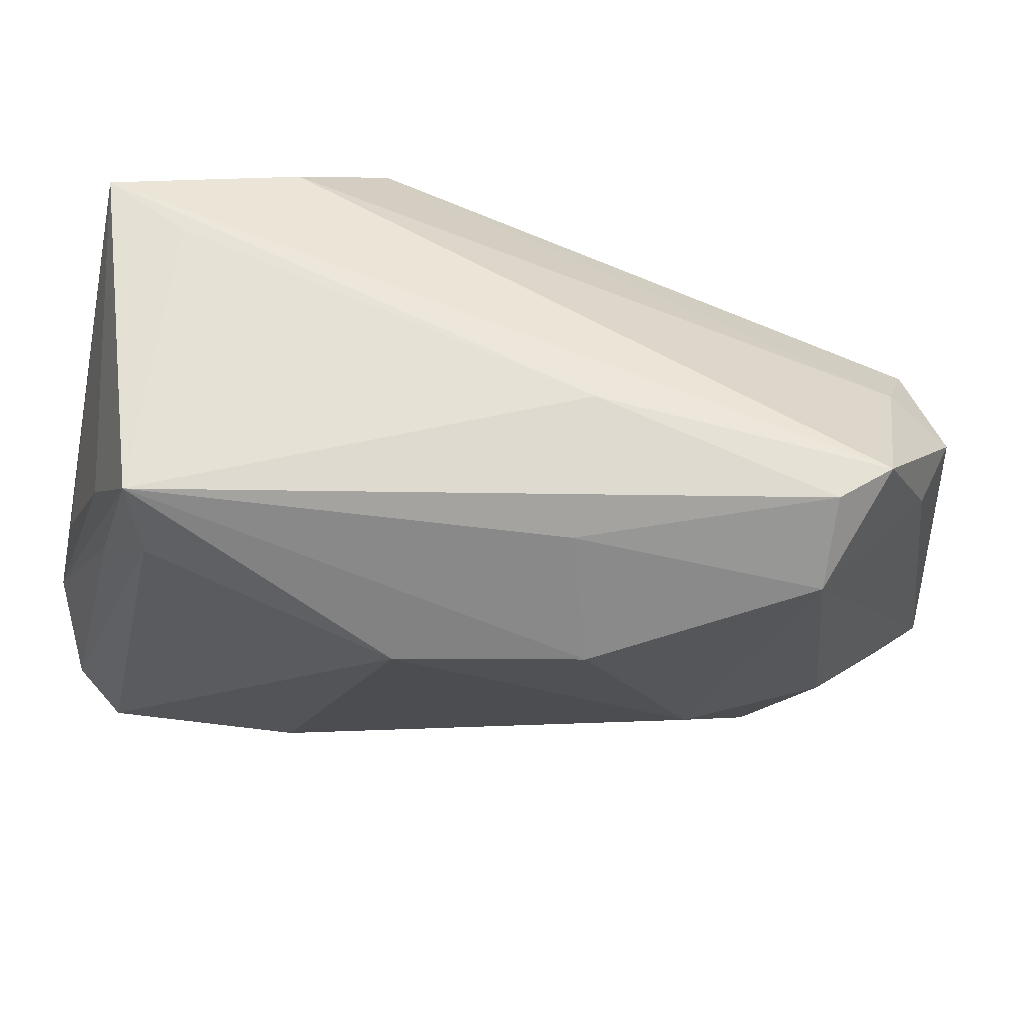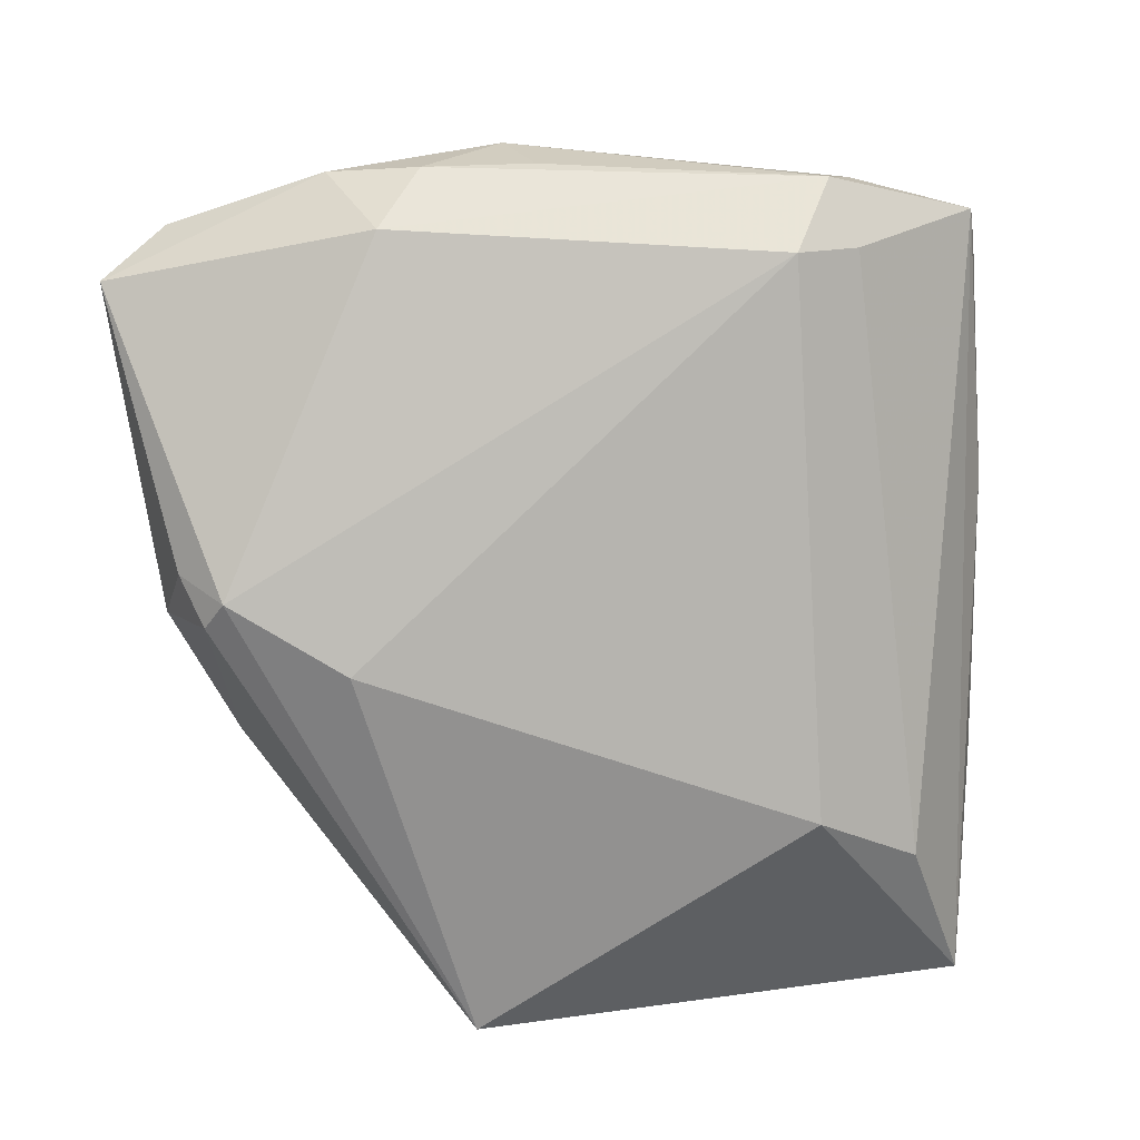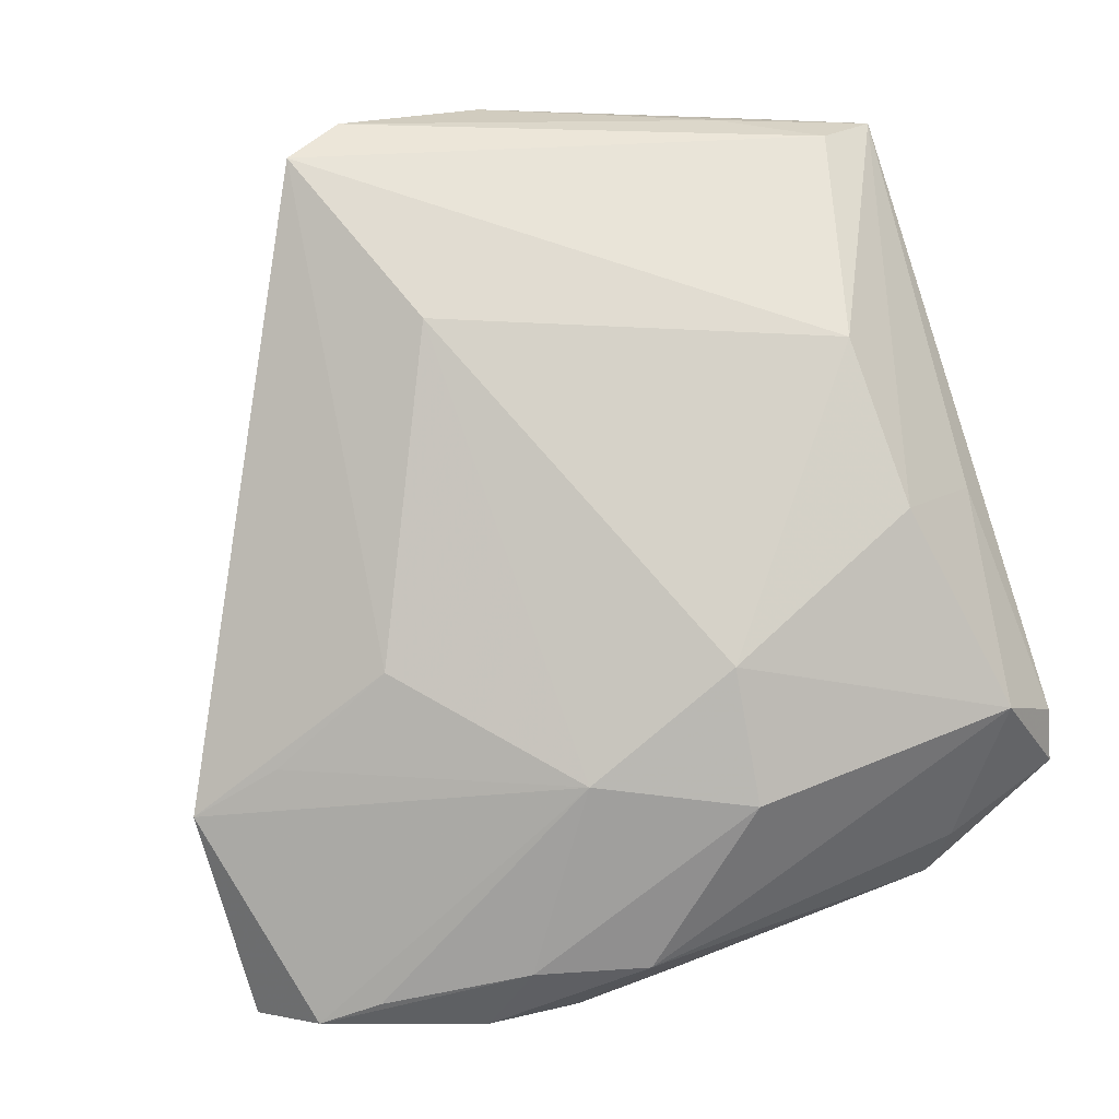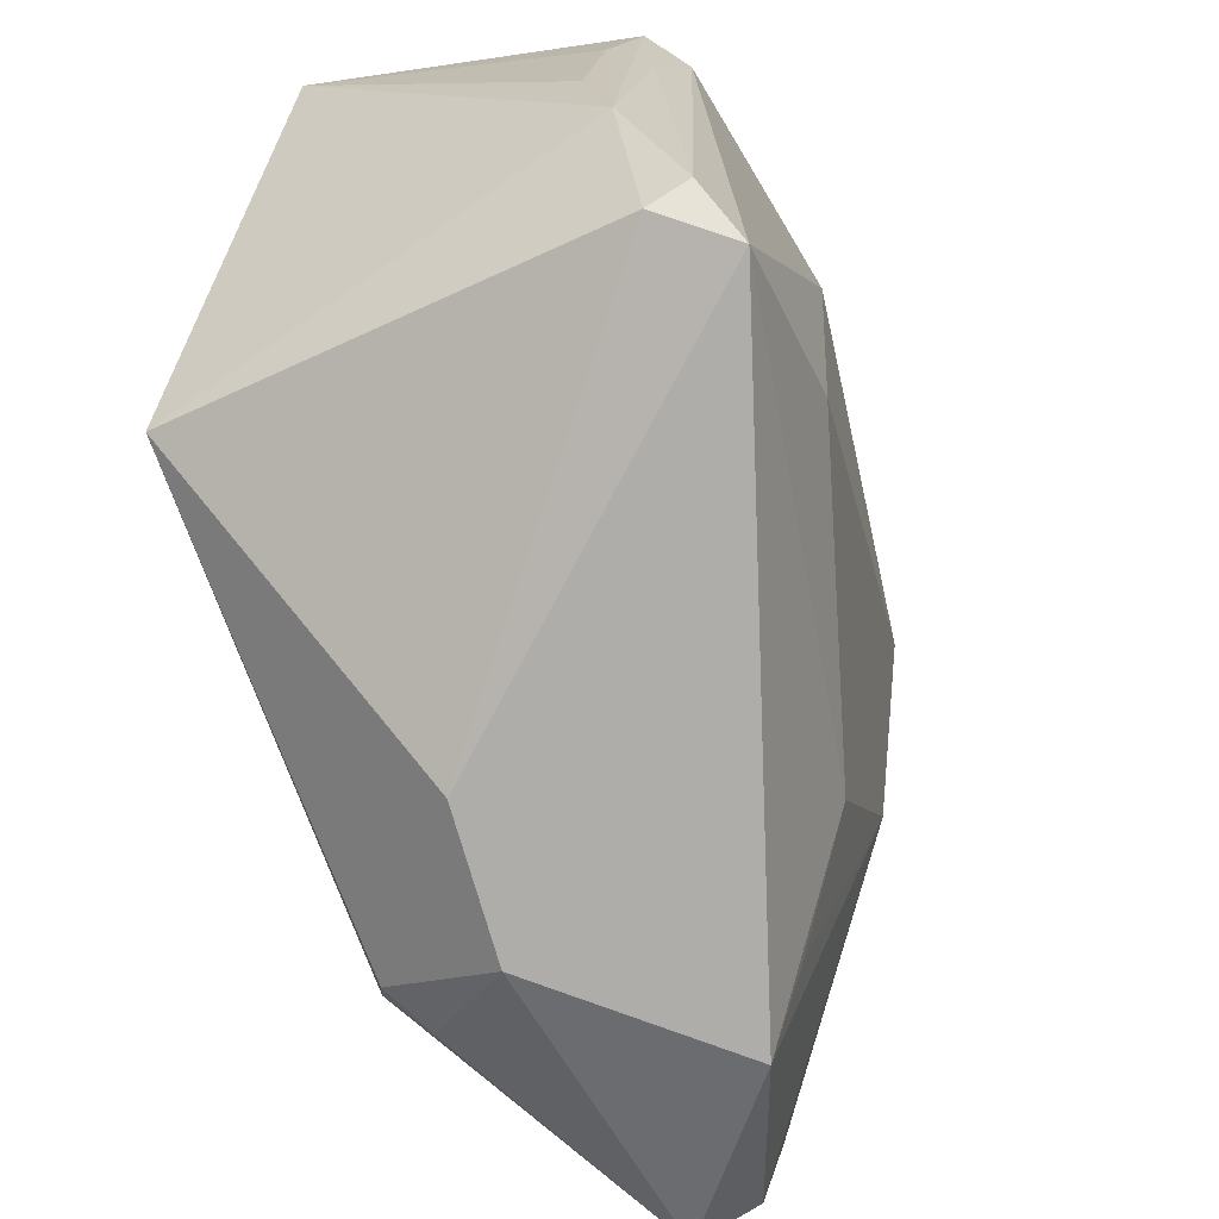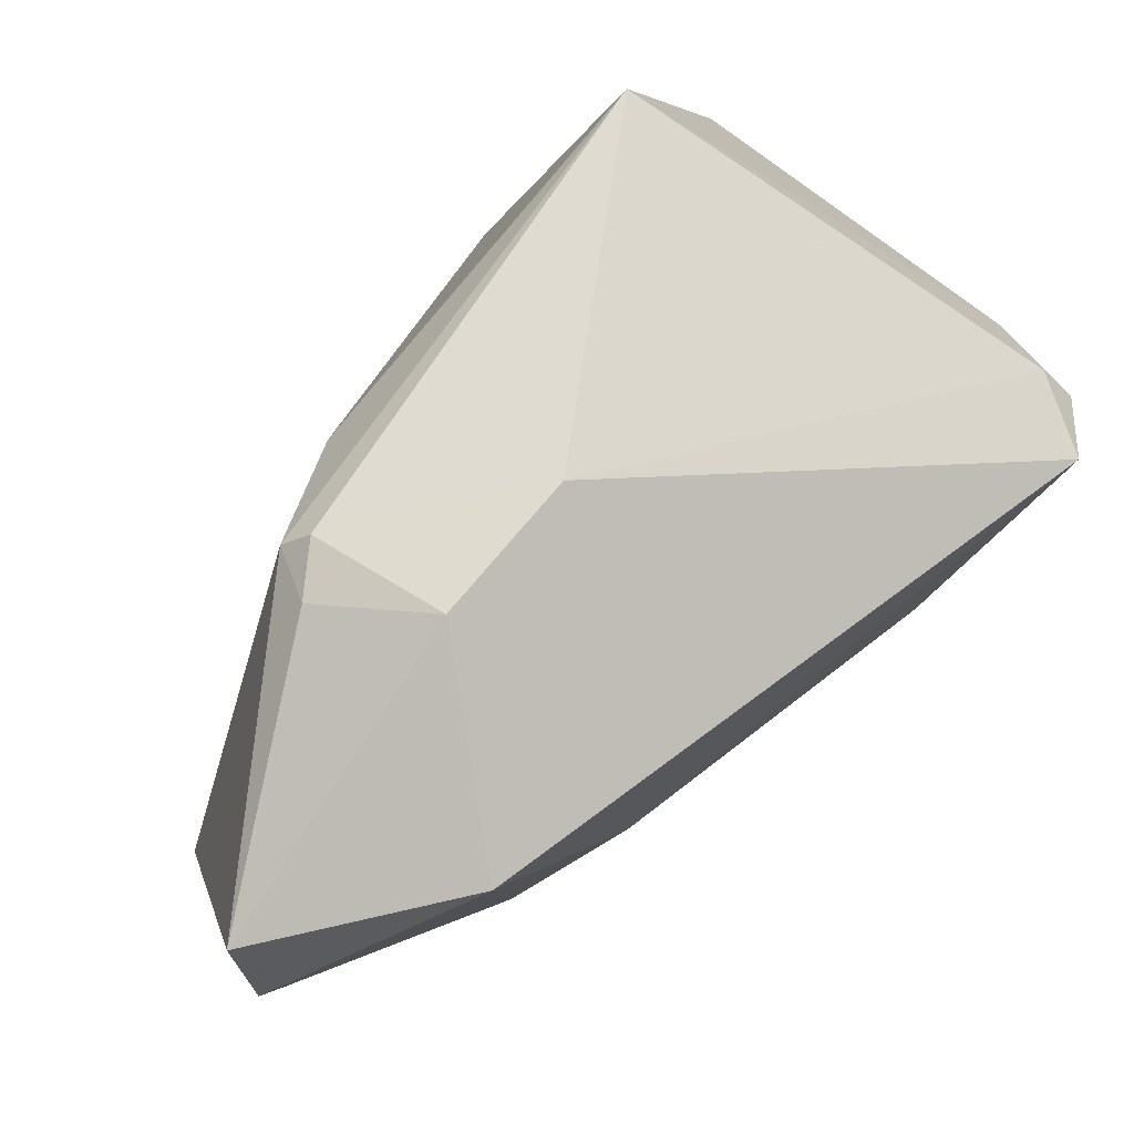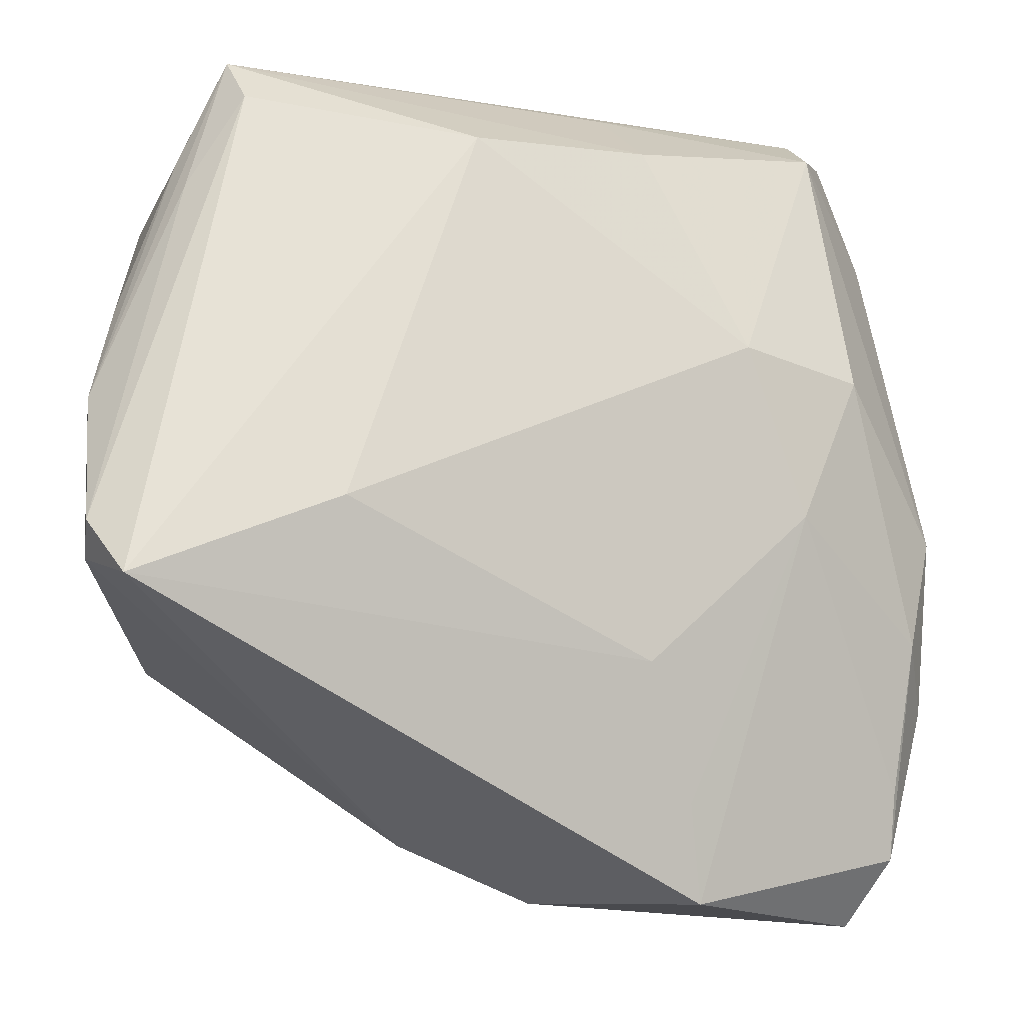
<metadata>
{"format":"obj","ext":"obj","renderer":"f3d","projection":"perspective","resolution":1024,"background":"white","views":[{"elev":74.7,"azim":9.7,"up":"+Y"},{"elev":-66.1,"azim":94.5,"up":"+Z"},{"elev":73.3,"azim":74.0,"up":"+Z"},{"elev":-53.8,"azim":-70.1,"up":"+Y"},{"elev":-78.3,"azim":-131.1,"up":"+Y"},{"elev":-19.1,"azim":-8.4,"up":"+Y"}]}
</metadata>
<code>
v 0.04646 -0.04235 -0.0002039
v 0.00768 -0.03982 -0.02627
v -0.05111 -0.01251 0.02646
v 0.05116 0.0002216 -0.003711
v 0.008881 0.04739 0.01446
v -0.04965 0.01767 0.01501
v 0.0423 -0.04946 -0.006619
v 0.04056 0.04911 0.001962
v 0.05201 -0.0125 -0.004681
v 0.01896 -0.03906 0.01303
v -0.0467 -0.01945 0.02999
v 0.03543 0.04992 0.006217
v 0.01318 -0.02428 0.02006
v 0.03554 0.04367 0.01456
v -0.03859 0.04443 -0.01347
v 0.04741 -0.01737 -0.01206
v 0.003723 -0.04666 -0.01197
v 0.04217 0.02797 -0.0154
v -0.03561 0.04319 0.02237
v 0.04797 0.03236 -0.006816
v -0.02002 0.02676 -0.03041
v 0.02073 -0.04992 0.00864
v 0.008772 0.04921 -0.0006161
v 0.002361 -0.02392 -0.03041
v 0.04079 0.03503 -0.01069
v -0.01247 -0.04016 -0.01131
v -0.008275 0.03675 0.02813
v -0.02841 0.03792 -0.02429
v -0.02293 -0.009498 0.03041
v -0.04345 0.03688 0.0154
v 0.01225 0.0377 0.0249
v -0.03782 0.04992 0.01776
v 0.03922 0.01209 0.01823
v -0.04423 -0.01437 -0.03041
v 0.01287 -0.04248 -0.0227
v 0.05167 -0.02335 -0.00224
v 0.0466 -0.03475 0.002394
v -0.04218 0.03185 0.02018
v -0.05119 -0.01554 0.02169
v -0.04797 0.04302 -0.01804
v 0.04868 -0.01707 0.006149
v 0.01102 -0.03715 -0.02771
v 0.0321 -0.005725 0.01969
v 0.04566 0.03514 0.0006939
v 0.02454 0.01331 0.02485
v -0.05201 0.004672 0.01914
v 0.05151 -0.00369 0.005307
f 42 7 35
f 21 34 40
f 17 7 22
f 17 35 7
f 31 32 27
f 13 11 22
f 22 7 1
f 1 43 22
f 18 20 16
f 42 18 16
f 16 7 42
f 2 34 42
f 42 35 2
f 35 17 2
f 40 34 46
f 34 39 46
f 24 18 42
f 24 21 18
f 42 34 24
f 34 21 24
f 22 11 26
f 26 17 22
f 11 39 26
f 26 39 34
f 34 2 26
f 26 2 17
f 11 27 19
f 19 27 32
f 43 33 45
f 31 27 45
f 22 43 10
f 10 13 22
f 43 13 10
f 41 33 43
f 47 33 41
f 9 16 20
f 5 32 31
f 5 12 32
f 32 12 23
f 47 20 44
f 25 20 18
f 18 21 25
f 3 39 11
f 3 46 39
f 11 19 3
f 30 32 40
f 30 46 32
f 29 13 43
f 43 45 29
f 11 13 29
f 29 27 11
f 29 45 27
f 43 1 37
f 37 41 43
f 1 41 37
f 36 9 47
f 47 41 36
f 36 41 1
f 36 1 7
f 16 9 36
f 7 16 36
f 4 20 47
f 47 9 4
f 4 9 20
f 14 5 31
f 12 5 14
f 31 45 14
f 14 45 33
f 14 33 47
f 47 44 14
f 40 32 15
f 15 23 40
f 32 23 15
f 8 44 20
f 20 25 8
f 12 14 8
f 8 14 44
f 8 23 12
f 40 23 8
f 38 19 32
f 38 3 19
f 32 46 38
f 46 3 38
f 40 46 6
f 6 30 40
f 46 30 6
f 28 21 40
f 40 8 28
f 28 25 21
f 28 8 25

</code>
